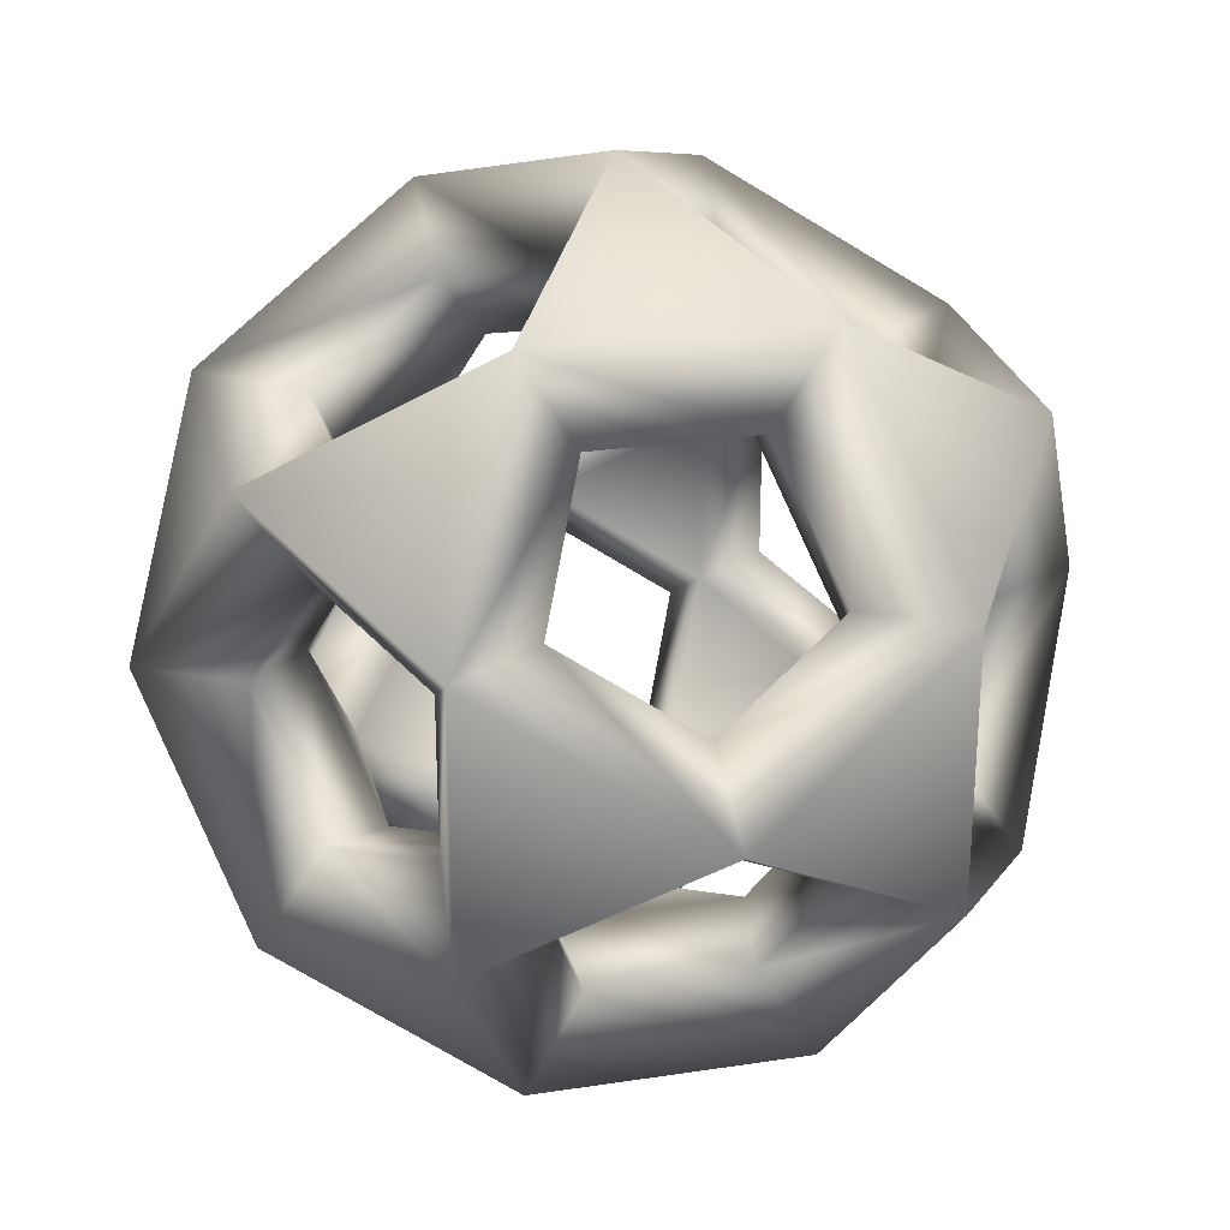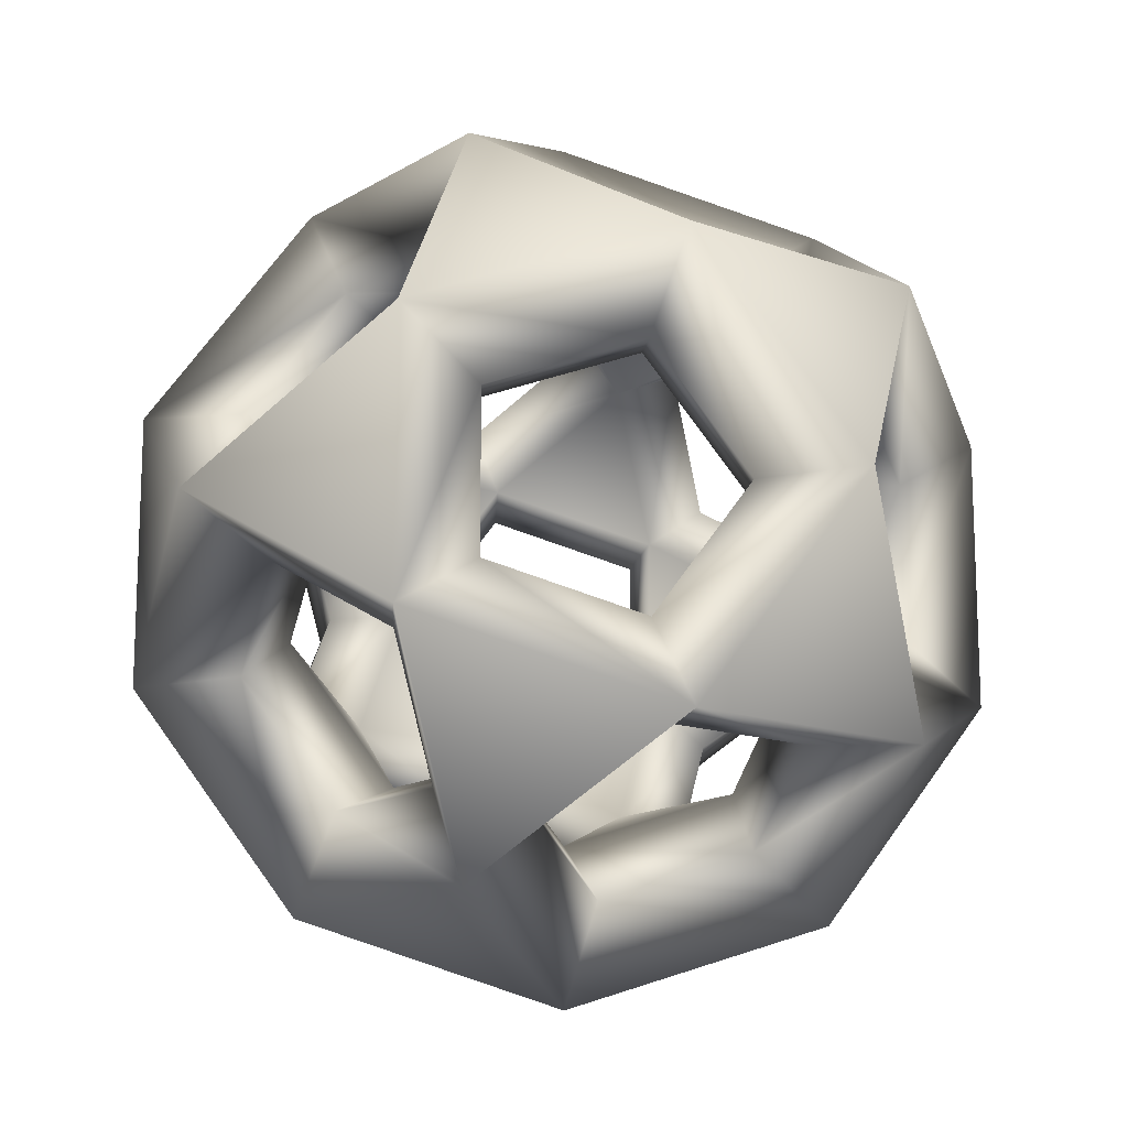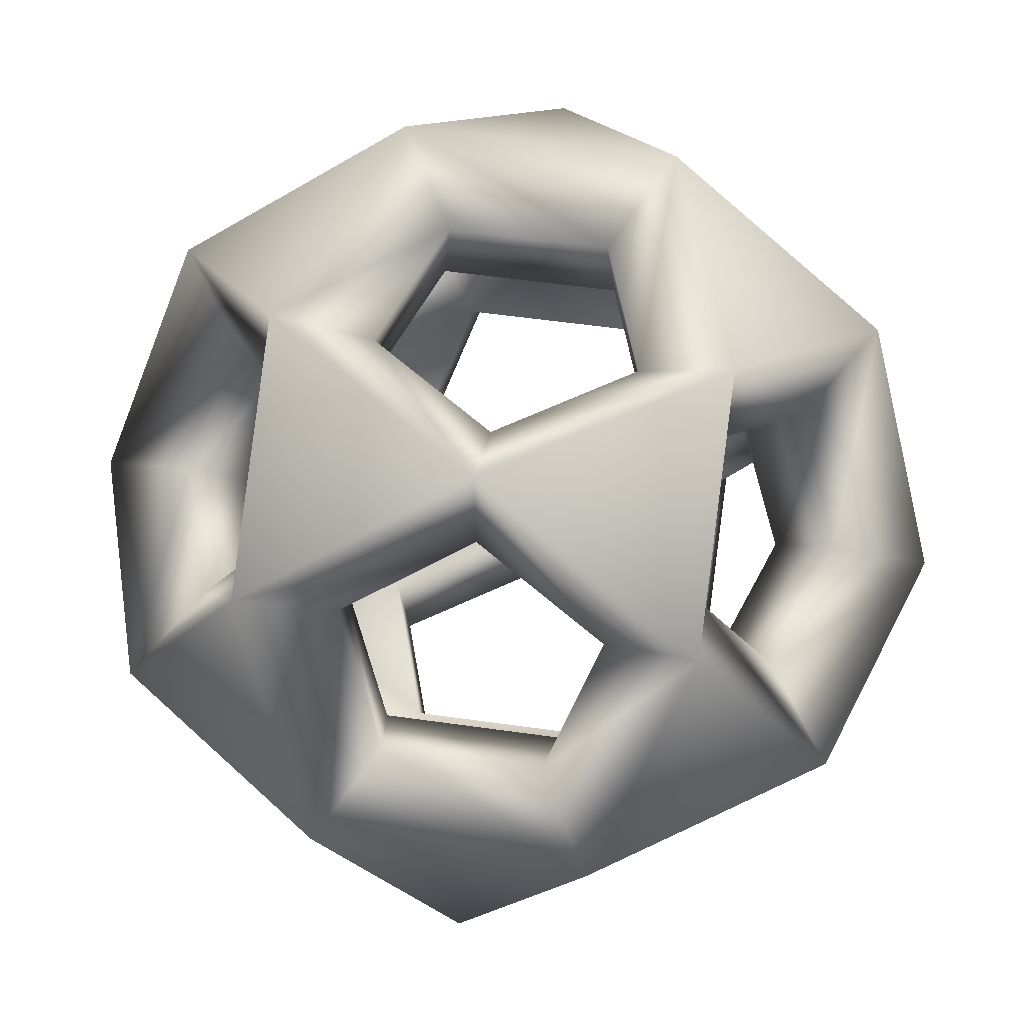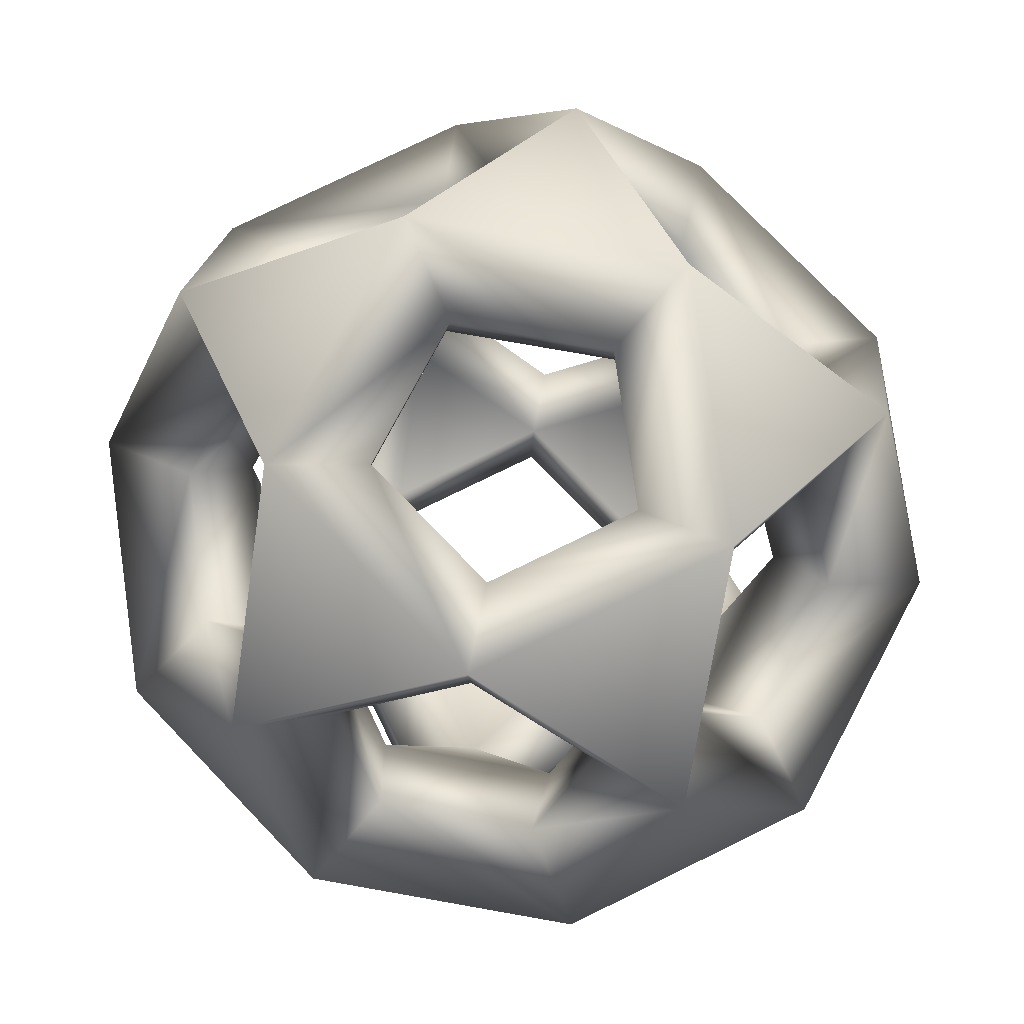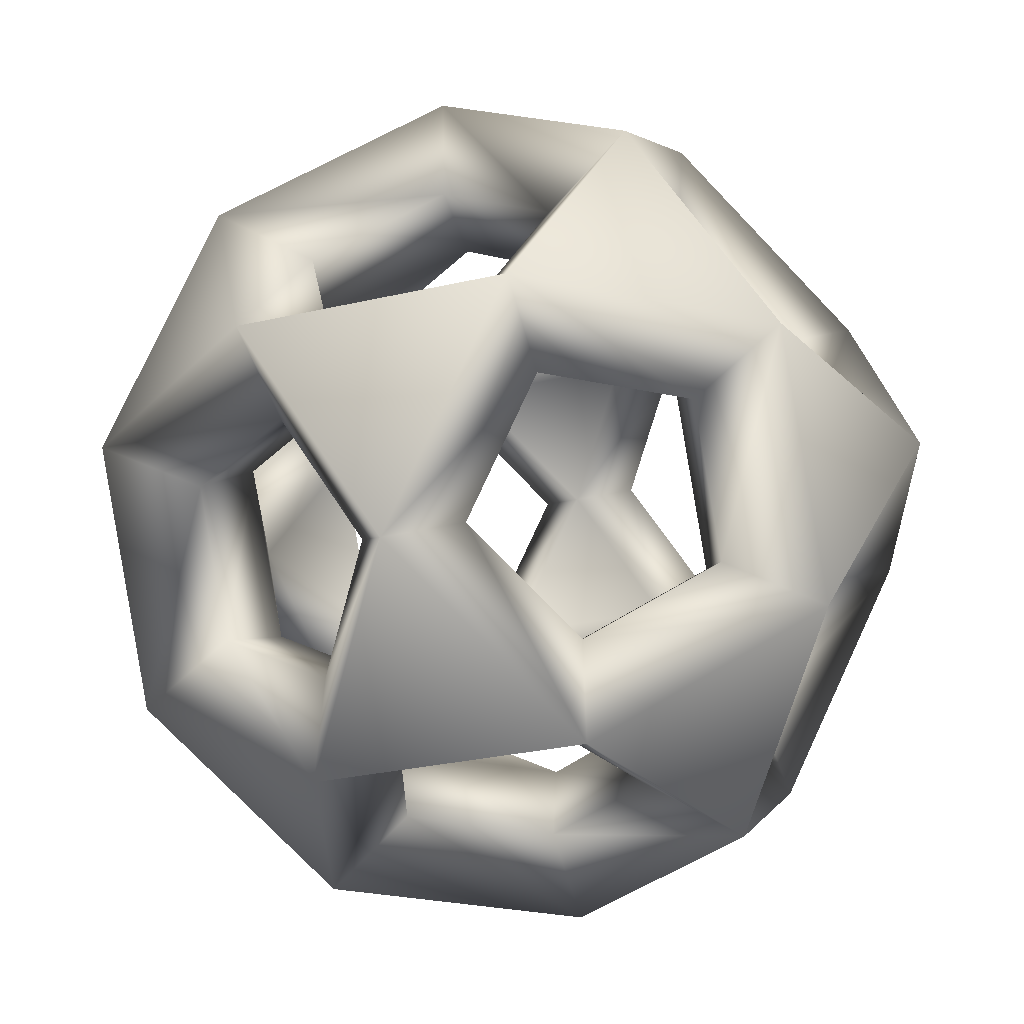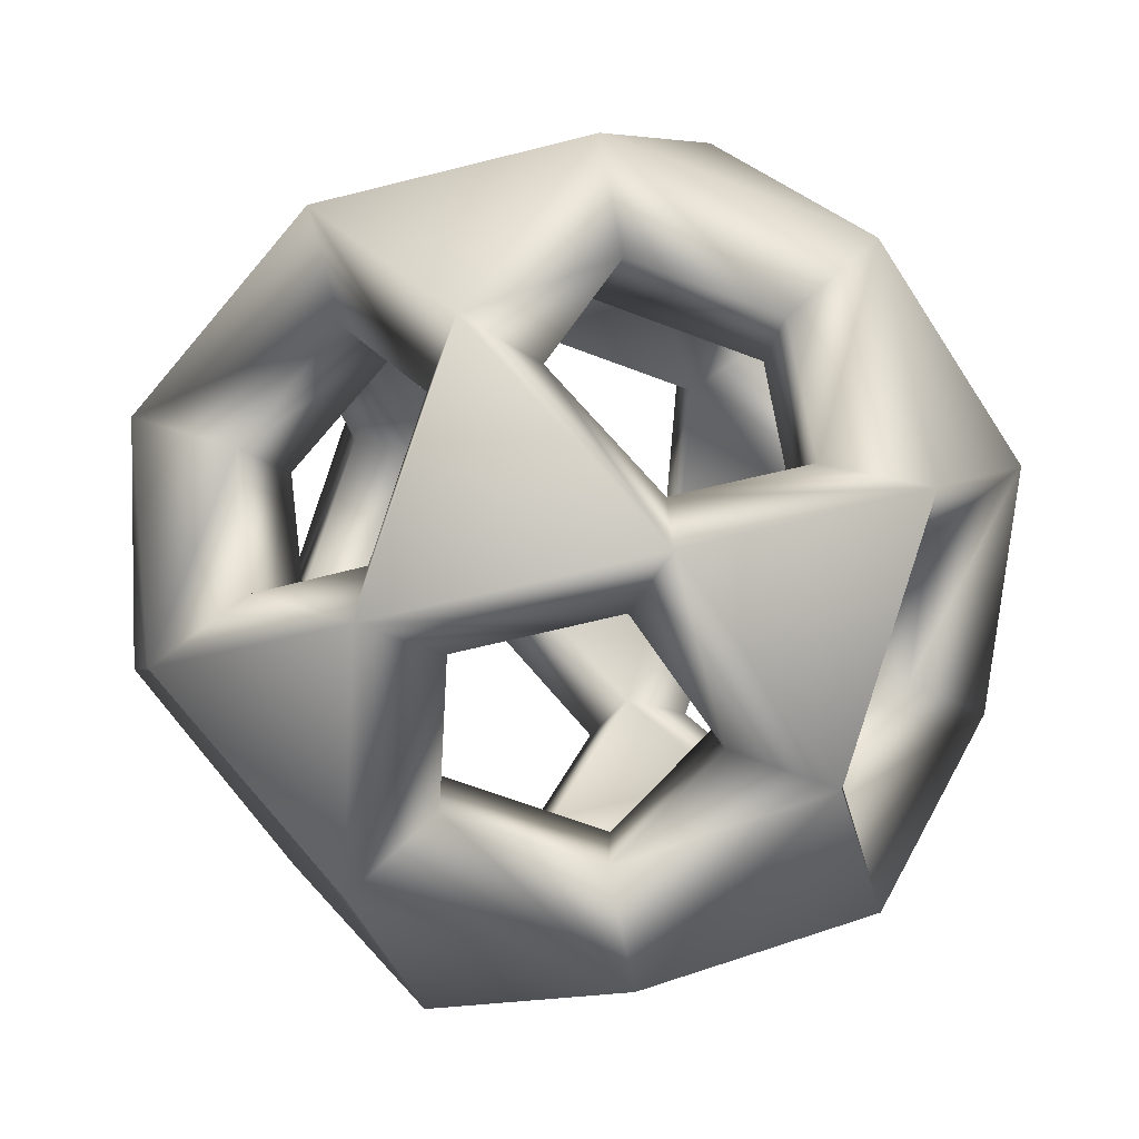
<metadata>
{"format":"obj","ext":"obj","renderer":"f3d","projection":"perspective","resolution":1024,"background":"white","views":[{"elev":26.6,"azim":44.8,"up":"+Z"},{"elev":-14.6,"azim":-69.8,"up":"+Z"},{"elev":54.6,"azim":-45.4,"up":"+Y"},{"elev":78.4,"azim":-44.0,"up":"+Y"},{"elev":-30.0,"azim":36.6,"up":"+Y"},{"elev":-62.2,"azim":-111.5,"up":"+Y"}]}
</metadata>
<code>
o unnamed_object1
v 0.5456 0.8828 0
v 0.1686 0.8828 -0.5189
v -0.4414 0.8828 -0.3207
v -0.4414 0.8828 0.3207
v 0.1686 0.8828 0.5189
v 0.7142 0.5456 -0.5189
v 0.987 0 -0.3207
v 0.987 0 0.3207
v 0.7142 0.5456 0.5189
v 0.61 0 0.8396
v 0 0 1.038
v -0.2728 0.5456 0.8396
v -0.61 0 0.8396
v -0.987 0 0.3207
v -0.8828 0.5456 0
v -0.987 0 -0.3207
v -0.61 0 -0.8396
v -0.2728 0.5456 -0.8396
v 0 0 -1.038
v 0.61 0 -0.8396
v -0.7142 -0.5456 0.5189
v -0.5456 -0.8828 0
v -0.7142 -0.5456 -0.5189
v -0.1686 -0.8828 -0.5189
v 0.2728 -0.5456 -0.8396
v 0.4414 -0.8828 -0.3207
v 0.8828 -0.5456 0
v 0.4414 -0.8828 0.3207
v 0.2728 -0.5456 0.8396
v -0.1686 -0.8828 0.5189
v 0.1531 1.166 0.4713
v -0.4009 1.166 0.2913
v -0.4009 1.166 -0.2913
v 0.1531 1.166 -0.4713
v 0.4956 1.166 0
v 0.9747 0.6586 -0.4713
v 1.222 0.163 -0.2913
v 1.222 0.163 0.2913
v 0.9747 0.6586 0.4713
v 0.8215 0.9648 0
v 0.7494 0.6586 0.7813
v 0.6548 0.163 1.073
v 0.1007 0.163 1.253
v -0.1471 0.6586 1.073
v 0.2539 0.9648 0.7813
v -0.5115 0.6586 0.9542
v -0.8178 0.163 0.9542
v -1.16 0.163 0.4829
v -1.066 0.6586 0.1916
v -0.6646 0.9648 0.4829
v -1.066 0.6586 -0.1916
v -1.16 0.163 -0.4829
v -0.8178 0.163 -0.9542
v -0.5115 0.6586 -0.9542
v -0.6646 0.9648 -0.4829
v -0.1471 0.6586 -1.073
v 0.1007 0.163 -1.253
v 0.6548 0.163 -1.073
v 0.7494 0.6586 -0.7813
v 0.2539 0.9648 -0.7813
v -0.9747 -0.6586 0.4713
v -0.8215 -0.9648 0
v -0.9747 -0.6586 -0.4713
v -1.222 -0.163 -0.2913
v -1.222 -0.163 0.2913
v -0.7494 -0.6586 -0.7813
v -0.2539 -0.9648 -0.7813
v 0.1471 -0.6586 -1.073
v -0.1007 -0.163 -1.253
v -0.6548 -0.163 -1.073
v 0.8178 -0.163 -0.9542
v 0.5115 -0.6586 -0.9542
v 0.6646 -0.9648 -0.4829
v 1.066 -0.6586 -0.1916
v 1.16 -0.163 -0.4829
v 1.066 -0.6586 0.1916
v 0.6646 -0.9648 0.4829
v 0.5115 -0.6586 0.9542
v 0.8178 -0.163 0.9542
v 1.16 -0.163 0.4829
v 0.1471 -0.6586 1.073
v -0.2539 -0.9648 0.7813
v -0.7494 -0.6586 0.7813
v -0.6548 -0.163 1.073
v -0.1007 -0.163 1.253
v -0.1531 -1.166 0.4713
v 0.4009 -1.166 0.2913
v 0.4009 -1.166 -0.2913
v -0.1531 -1.166 -0.4713
v -0.4956 -1.166 0
v 0.8507 1.376 0
v 0.2629 1.376 -0.809
v -0.6882 1.376 -0.5
v -0.6882 1.376 0.5
v 0.2629 1.376 0.809
v 1.114 0.8507 -0.809
v 1.539 0 -0.5
v 1.539 0 0.5
v 1.114 0.8507 0.809
v 0.9511 0 1.309
v 0 0 1.618
v -0.4253 0.8507 1.309
v -0.9511 0 1.309
v -1.539 0 0.5
v -1.376 0.8507 0
v -1.539 0 -0.5
v -0.9511 0 -1.309
v -0.4253 0.8507 -1.309
v 0 0 -1.618
v 0.9511 0 -1.309
v -1.114 -0.8507 0.809
v -0.8507 -1.376 0
v -1.114 -0.8507 -0.809
v -0.2629 -1.376 -0.809
v 0.4253 -0.8507 -1.309
v 0.6882 -1.376 -0.5
v 1.376 -0.8507 0
v 0.6882 -1.376 0.5
v 0.4253 -0.8507 1.309
v -0.2629 -1.376 0.809
g unnamed_object1_unnamed_object1_auv
f 1 9 5
f 1 35 34 2
f 1 40 39 9
f 2 6 1
f 2 34 33 3
f 2 60 59 6
f 3 18 2
f 3 33 32 4
f 3 55 54 18
f 4 15 3
f 4 32 31 5
f 4 50 49 15
f 5 12 4
f 5 31 35 1
f 5 45 44 12
f 6 20 7
f 6 36 40 1
f 6 59 58 20
f 7 27 8
f 7 37 36 6
f 7 75 74 27
f 8 10 9
f 8 38 37 7
f 8 80 79 10
f 9 39 38 8
f 9 41 45 5
f 10 29 11
f 10 42 41 9
f 10 79 78 29
f 11 13 12
f 11 43 42 10
f 11 85 84 13
f 12 44 43 11
f 12 46 50 4
f 13 21 14
f 13 47 46 12
f 13 84 83 21
f 14 16 15
f 14 48 47 13
f 14 65 64 16
f 15 49 48 14
f 15 51 55 3
f 16 23 17
f 16 52 51 15
f 16 64 63 23
f 17 19 18
f 17 53 52 16
f 17 70 69 19
f 18 54 53 17
f 18 56 60 2
f 19 25 20
f 19 57 56 18
f 19 69 68 25
f 20 58 57 19
f 20 71 75 7
f 21 30 22
f 21 61 65 14
f 21 83 82 30
f 22 24 23
f 22 62 61 21
f 22 90 89 24
f 23 63 62 22
f 23 66 70 17
f 24 26 25
f 24 67 66 23
f 24 89 88 26
f 25 68 67 24
f 25 72 71 20
f 26 28 27
f 26 73 72 25
f 26 88 87 28
f 27 74 73 26
f 27 76 80 8
f 28 30 29
f 28 77 76 27
f 28 87 86 30
f 29 78 77 28
f 29 81 85 11
f 30 82 81 29
f 30 86 90 22
f 31 95 91 35
f 32 94 95 31
f 33 93 94 32
f 34 92 93 33
f 35 91 92 34
f 36 96 91 40
f 37 97 96 36
f 38 98 97 37
f 39 99 98 38
f 40 91 99 39
f 41 99 95 45
f 42 100 99 41
f 43 101 100 42
f 44 102 101 43
f 45 95 102 44
f 46 102 94 50
f 47 103 102 46
f 48 104 103 47
f 49 105 104 48
f 50 94 105 49
f 51 105 93 55
f 52 106 105 51
f 53 107 106 52
f 54 108 107 53
f 55 93 108 54
f 56 108 92 60
f 57 109 108 56
f 58 110 109 57
f 59 96 110 58
f 60 92 96 59
f 61 111 104 65
f 62 112 111 61
f 63 113 112 62
f 64 106 113 63
f 65 104 106 64
f 66 113 107 70
f 67 114 113 66
f 68 115 114 67
f 69 109 115 68
f 70 107 109 69
f 71 110 97 75
f 72 115 110 71
f 73 116 115 72
f 74 117 116 73
f 75 97 117 74
f 76 117 98 80
f 77 118 117 76
f 78 119 118 77
f 79 100 119 78
f 80 98 100 79
f 81 119 101 85
f 82 120 119 81
f 83 111 120 82
f 84 103 111 83
f 85 101 103 84
f 86 120 112 90
f 87 118 120 86
f 88 116 118 87
f 89 114 116 88
f 90 112 114 89
f 91 96 92
f 92 108 93
f 93 105 94
f 94 102 95
f 95 99 91
f 97 110 96
f 98 117 97
f 99 100 98
f 101 119 100
f 102 103 101
f 104 111 103
f 105 106 104
f 107 113 106
f 108 109 107
f 110 115 109
f 112 120 111
f 113 114 112
f 115 116 114
f 117 118 116
f 119 120 118

</code>
